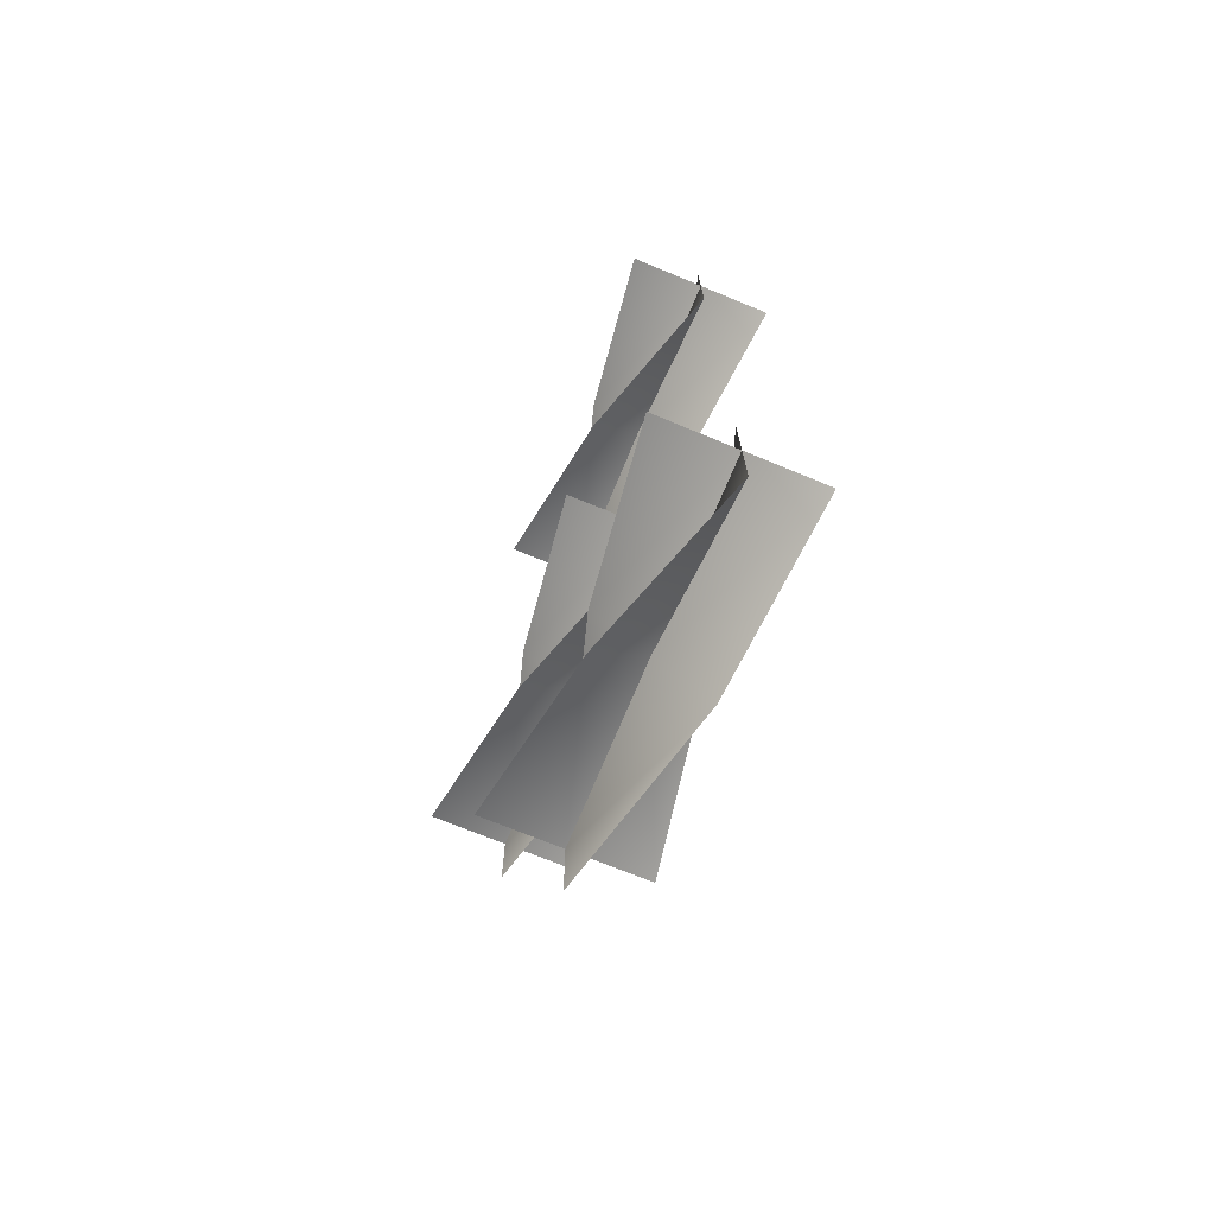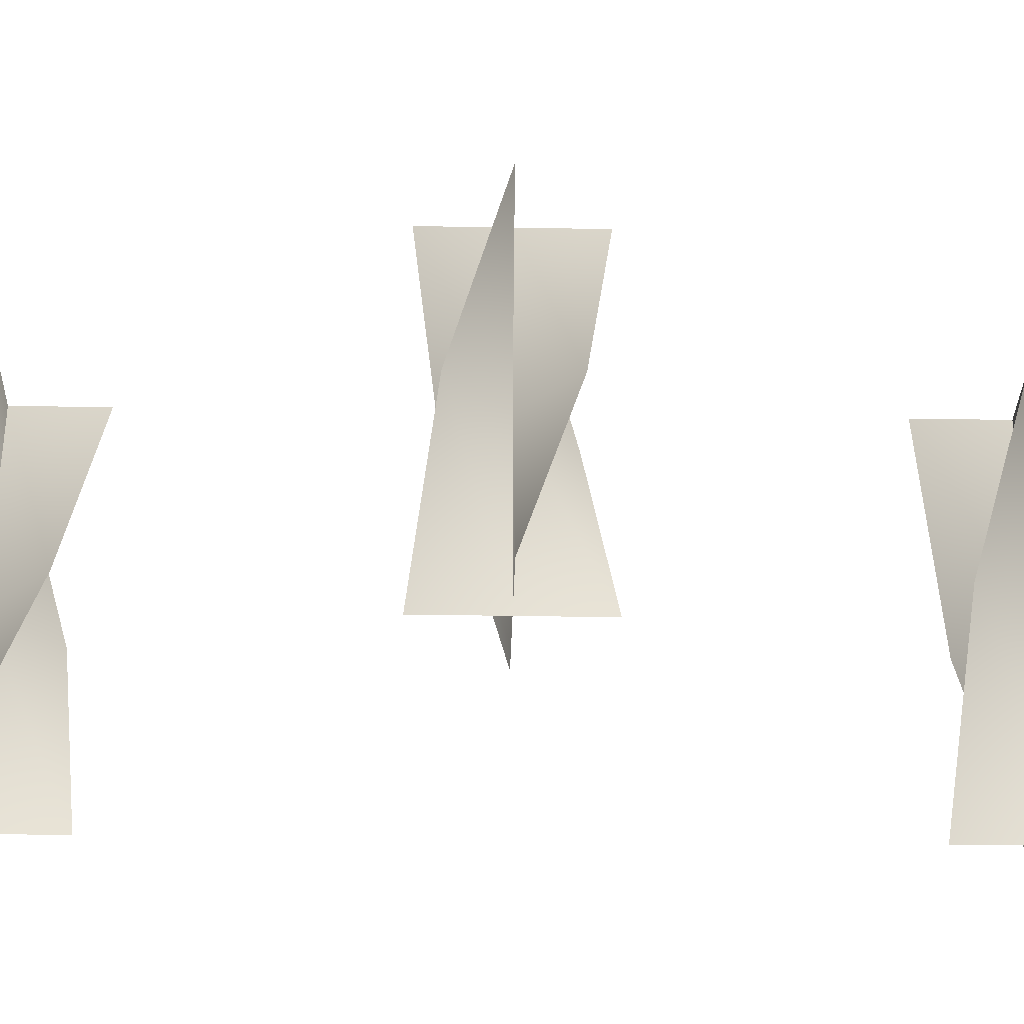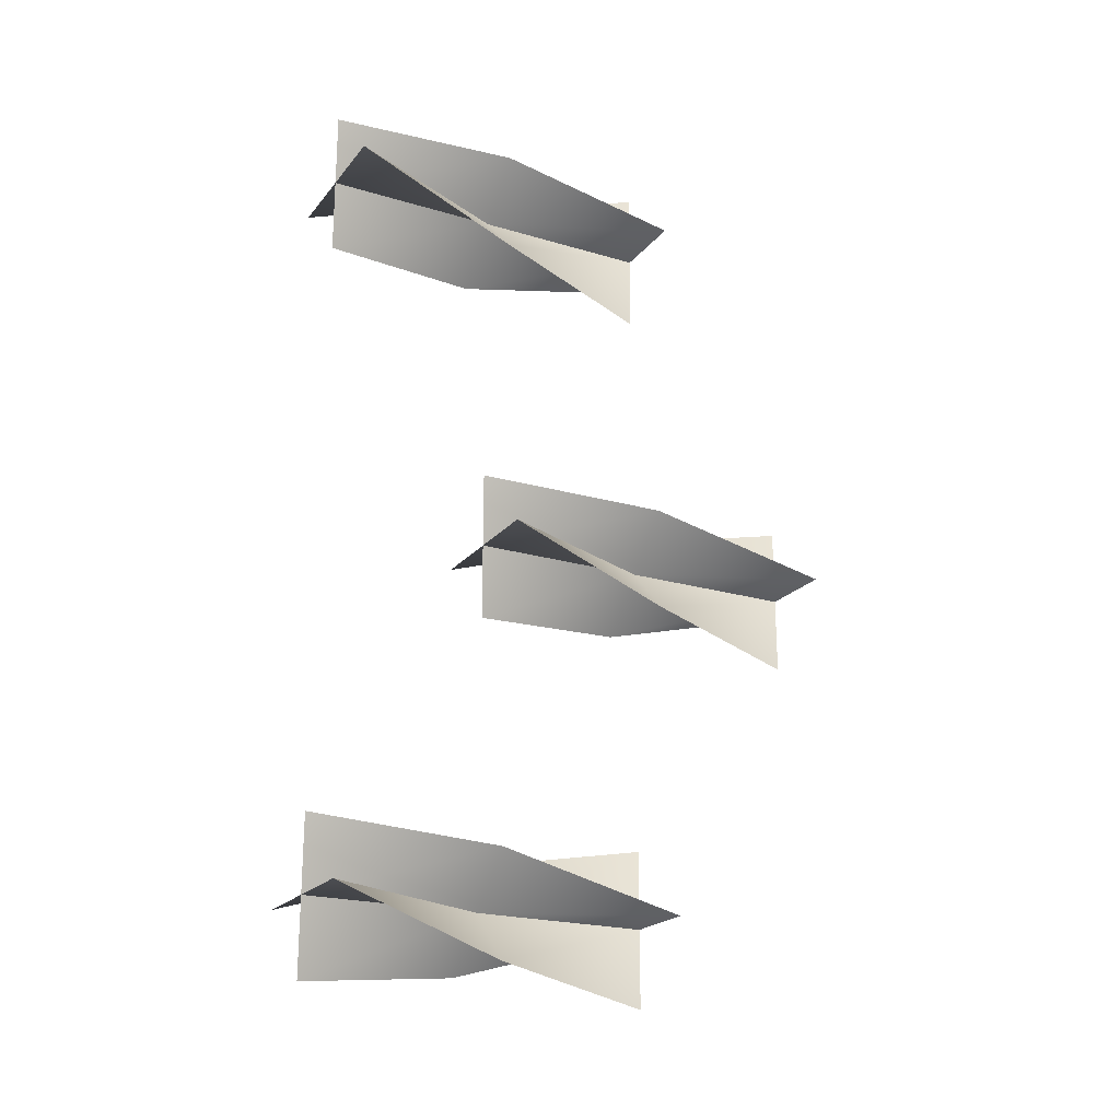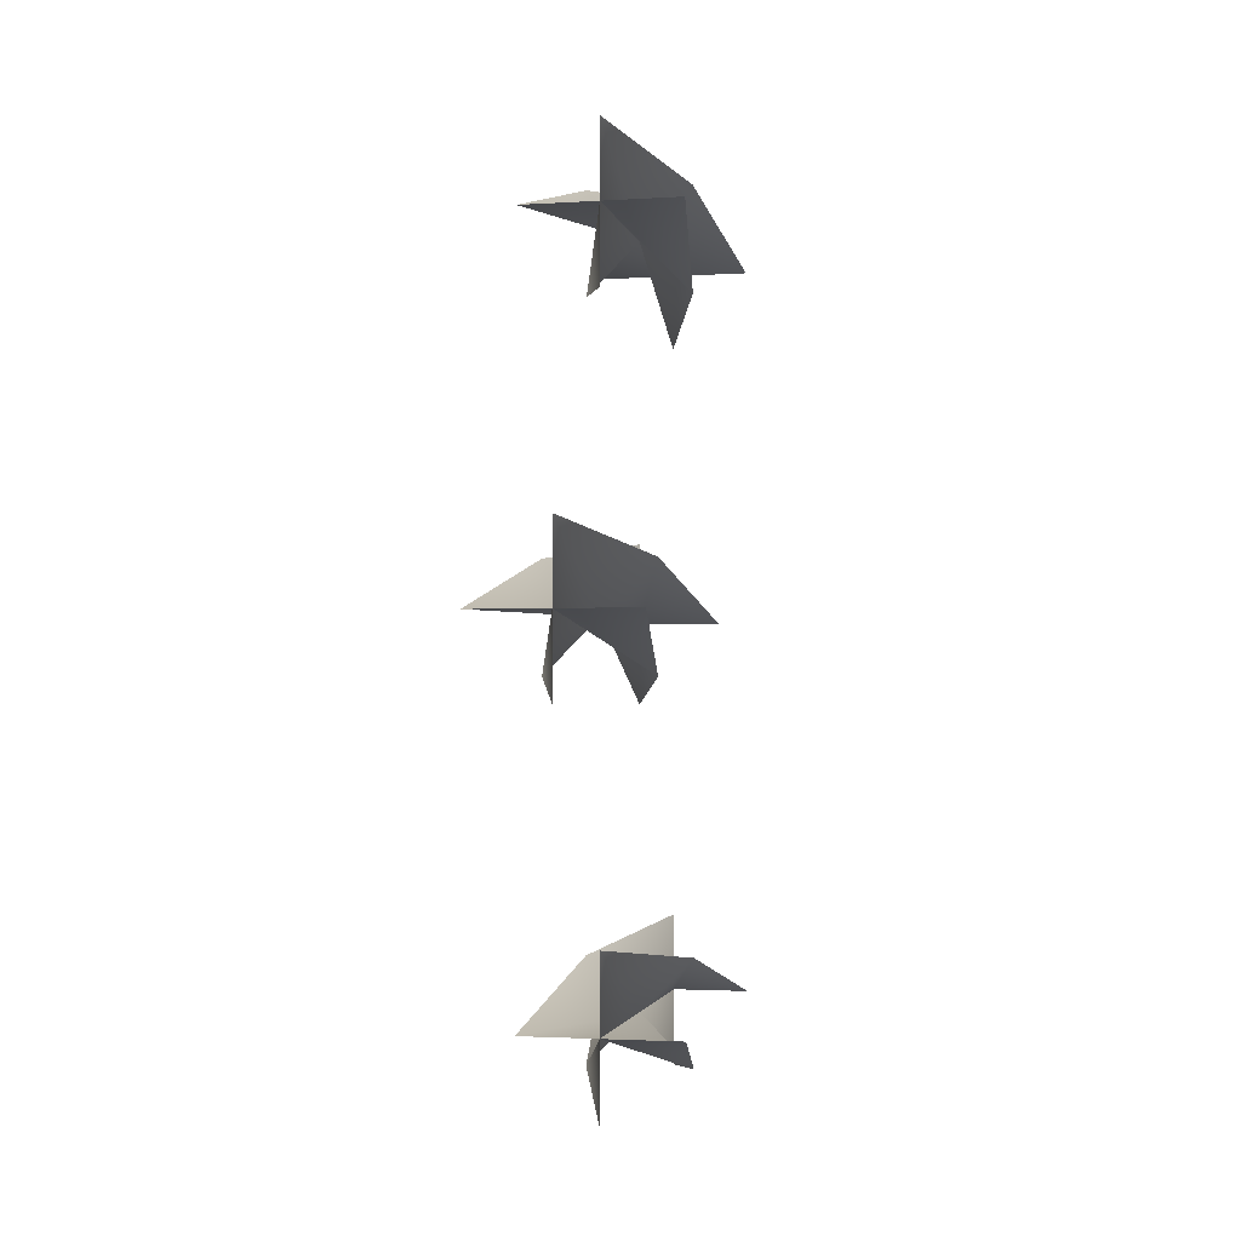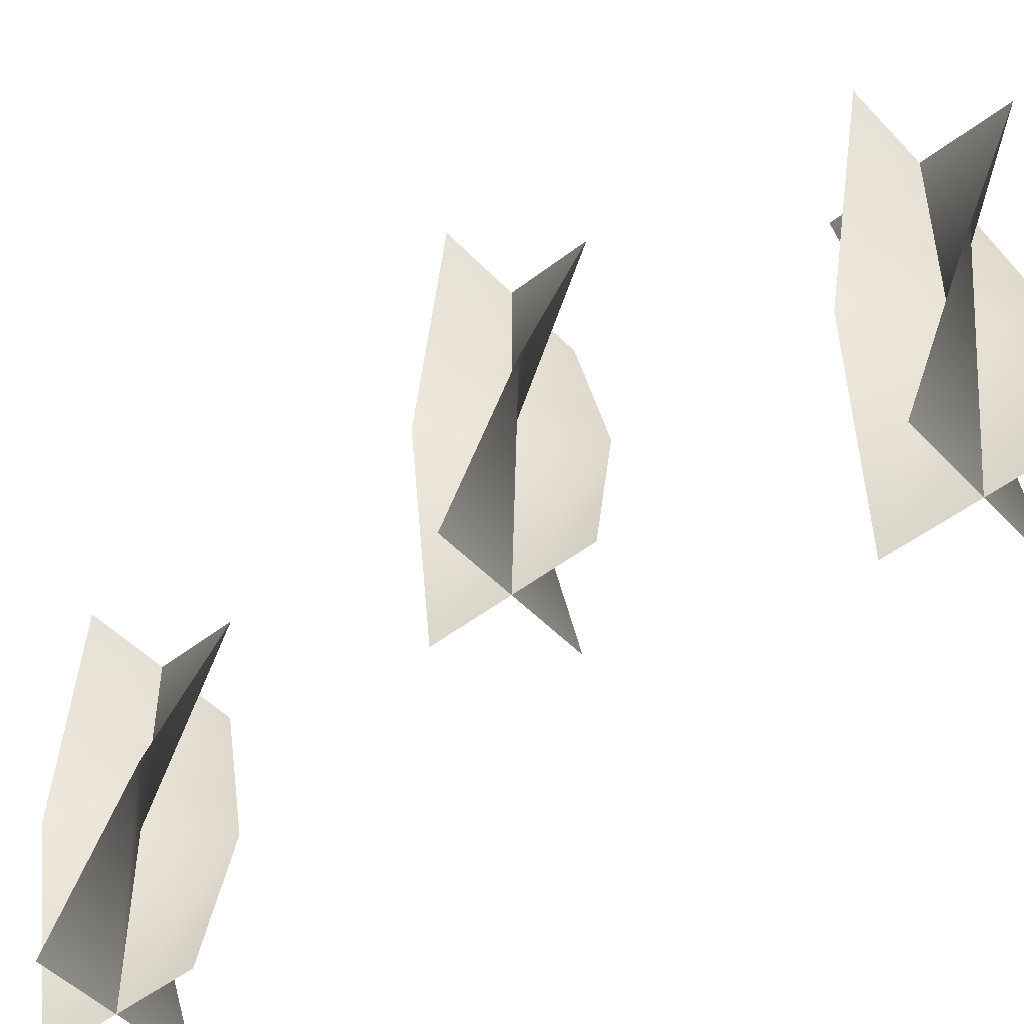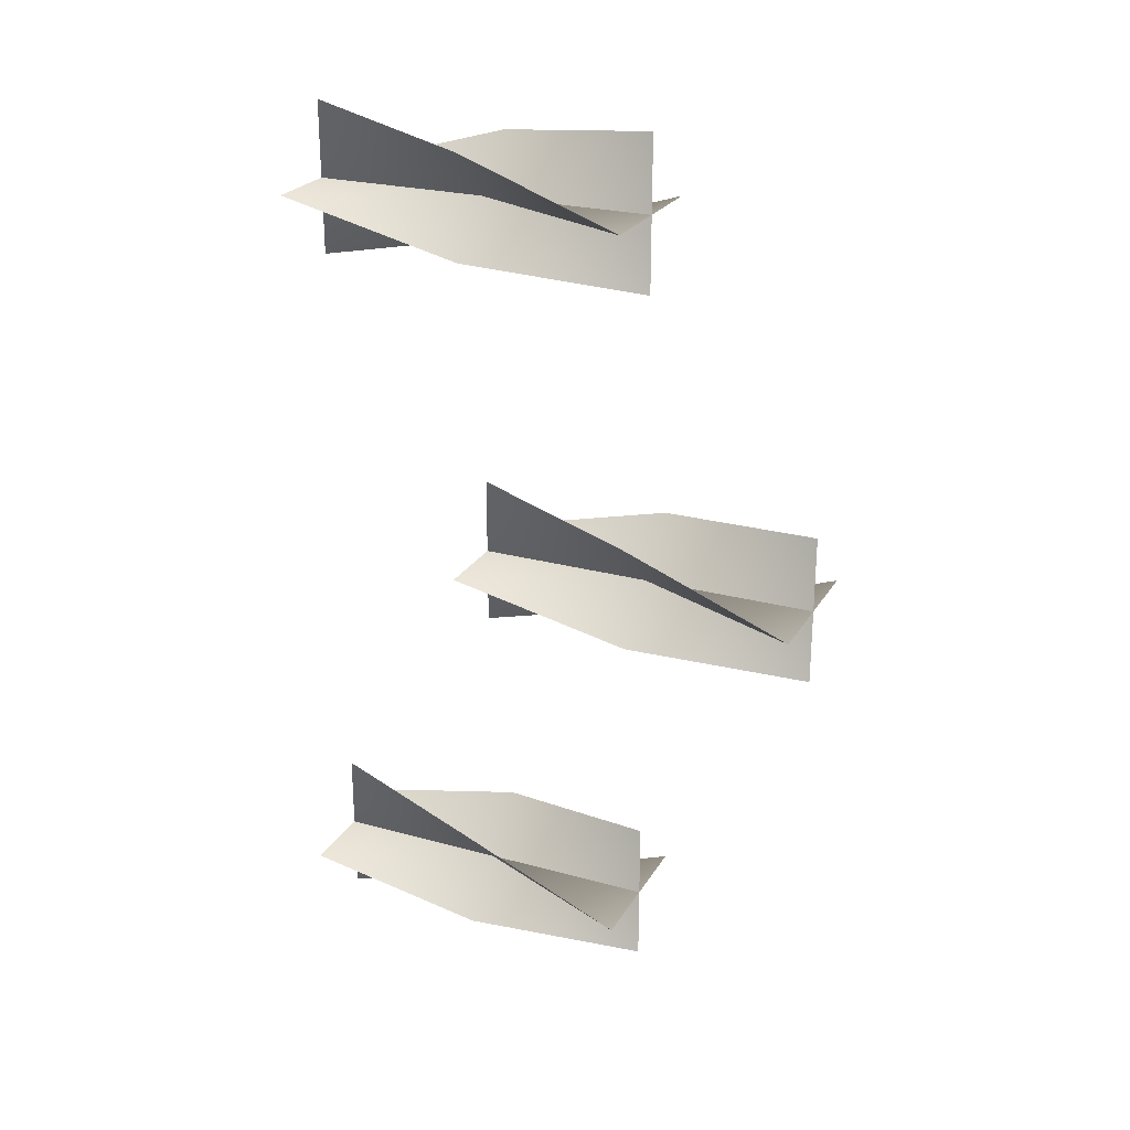
<metadata>
{"format":"obj","ext":"obj","renderer":"f3d","projection":"perspective","resolution":1024,"background":"white","views":[{"elev":-72.1,"azim":-22.4,"up":"+Z"},{"elev":-33.2,"azim":88.6,"up":"+Y"},{"elev":-21.5,"azim":62.2,"up":"+Z"},{"elev":-2.3,"azim":-167.9,"up":"+Z"},{"elev":-48.6,"azim":-49.1,"up":"+Y"},{"elev":24.7,"azim":114.0,"up":"+Z"}]}
</metadata>
<code>
v -0.02316 0.743 -0.1398
v -4.857e-09 0.743 -0.163
v -4.857e-09 0.666 -0.163
v -0.0339 0.666 -0.163
v 0.0339 0.666 -0.163
v 0.02316 0.743 -0.1861
v -3.846e-09 0.82 -0.1291
v -4.857e-09 0.82 -0.163
v -5.867e-09 0.82 -0.1969
v 0.02316 0.743 -0.1398
v -4.857e-09 0.743 -0.163
v -4.857e-09 0.666 -0.163
v -3.846e-09 0.666 -0.1291
v -5.867e-09 0.666 -0.1969
v -0.02316 0.743 -0.1861
v 0.0339 0.82 -0.163
v -4.857e-09 0.82 -0.163
v -0.0339 0.82 -0.163
v -0.02316 0.743 -0.1398
v -0.0339 0.666 -0.163
v -4.857e-09 0.666 -0.163
v -4.857e-09 0.743 -0.163
v 0.0339 0.666 -0.163
v 0.02316 0.743 -0.1861
v -3.846e-09 0.82 -0.1291
v -4.857e-09 0.82 -0.163
v -5.867e-09 0.82 -0.1969
v 0.02316 0.743 -0.1398
v -3.846e-09 0.666 -0.1291
v -4.857e-09 0.666 -0.163
v -4.857e-09 0.743 -0.163
v -5.867e-09 0.666 -0.1969
v -0.02316 0.743 -0.1861
v 0.0339 0.82 -0.163
v -4.857e-09 0.82 -0.163
v -0.0339 0.82 -0.163
v -0.02316 0.743 0.1865
v 4.867e-09 0.743 0.1633
v 4.867e-09 0.666 0.1633
v -0.0339 0.666 0.1633
v 0.0339 0.666 0.1633
v 0.02316 0.743 0.1402
v 5.877e-09 0.82 0.1972
v 4.867e-09 0.82 0.1633
v 3.857e-09 0.82 0.1294
v 0.02316 0.743 0.1865
v 4.867e-09 0.743 0.1633
v 4.867e-09 0.666 0.1633
v 5.877e-09 0.666 0.1972
v 3.857e-09 0.666 0.1294
v -0.02316 0.743 0.1402
v 0.0339 0.82 0.1633
v 4.867e-09 0.82 0.1633
v -0.0339 0.82 0.1633
v -0.02316 0.743 0.1865
v -0.0339 0.666 0.1633
v 4.867e-09 0.666 0.1633
v 4.867e-09 0.743 0.1633
v 0.0339 0.666 0.1633
v 0.02316 0.743 0.1402
v 5.877e-09 0.82 0.1972
v 4.867e-09 0.82 0.1633
v 3.857e-09 0.82 0.1294
v 0.02316 0.743 0.1865
v 5.877e-09 0.666 0.1972
v 4.867e-09 0.666 0.1633
v 4.867e-09 0.743 0.1633
v 3.857e-09 0.666 0.1294
v -0.02316 0.743 0.1402
v 0.0339 0.82 0.1633
v 4.867e-09 0.82 0.1633
v -0.0339 0.82 0.1633
v -0.02316 0.82 0.02316
v 0 0.82 0
v 0 0.7431 0
v -0.0339 0.7431 1.01e-09
v 0.0339 0.7431 -1.01e-09
v 0.02316 0.82 -0.02316
v 1.01e-09 0.897 0.0339
v 0 0.897 0
v -1.01e-09 0.897 -0.0339
v 0.02316 0.82 0.02316
v 0 0.82 0
v 0 0.7431 0
v 1.01e-09 0.7431 0.0339
v -1.01e-09 0.7431 -0.0339
v -0.02316 0.82 -0.02316
v 0.0339 0.897 -1.01e-09
v 0 0.897 0
v -0.0339 0.897 1.01e-09
v -0.02316 0.82 0.02316
v -0.0339 0.7431 1.01e-09
v 0 0.7431 0
v 0 0.82 0
v 0.0339 0.7431 -1.01e-09
v 0.02316 0.82 -0.02316
v 1.01e-09 0.897 0.0339
v 0 0.897 0
v -1.01e-09 0.897 -0.0339
v 0.02316 0.82 0.02316
v 1.01e-09 0.7431 0.0339
v 0 0.7431 0
v 0 0.82 0
v -1.01e-09 0.7431 -0.0339
v -0.02316 0.82 -0.02316
v 0.0339 0.897 -1.01e-09
v 0 0.897 0
v -0.0339 0.897 1.01e-09
g Candlestick_01_(2)_3337_108
f 1 3 2
f 1 4 3
f 2 3 5
f 2 5 6
f 7 1 2
f 7 2 8
f 8 2 6
f 8 6 9
f 10 12 11
f 10 13 12
f 11 12 14
f 11 14 15
f 16 10 11
f 16 11 17
f 17 11 15
f 17 15 18
f 19 21 20
f 19 22 21
f 22 23 21
f 22 24 23
f 25 22 19
f 25 26 22
f 26 24 22
f 26 27 24
f 28 30 29
f 28 31 30
f 31 32 30
f 31 33 32
f 34 31 28
f 34 35 31
f 35 33 31
f 35 36 33
f 37 39 38
f 37 40 39
f 38 39 41
f 38 41 42
f 43 37 38
f 43 38 44
f 44 38 42
f 44 42 45
f 46 48 47
f 46 49 48
f 47 48 50
f 47 50 51
f 52 46 47
f 52 47 53
f 53 47 51
f 53 51 54
f 55 57 56
f 55 58 57
f 58 59 57
f 58 60 59
f 61 58 55
f 61 62 58
f 62 60 58
f 62 63 60
f 64 66 65
f 64 67 66
f 67 68 66
f 67 69 68
f 70 67 64
f 70 71 67
f 71 69 67
f 71 72 69
f 73 75 74
f 73 76 75
f 74 75 77
f 74 77 78
f 79 73 74
f 79 74 80
f 80 74 78
f 80 78 81
f 82 84 83
f 82 85 84
f 83 84 86
f 83 86 87
f 88 82 83
f 88 83 89
f 89 83 87
f 89 87 90
f 91 93 92
f 91 94 93
f 94 95 93
f 94 96 95
f 97 94 91
f 97 98 94
f 98 96 94
f 98 99 96
f 100 102 101
f 100 103 102
f 103 104 102
f 103 105 104
f 106 103 100
f 106 107 103
f 107 105 103
f 107 108 105

</code>
